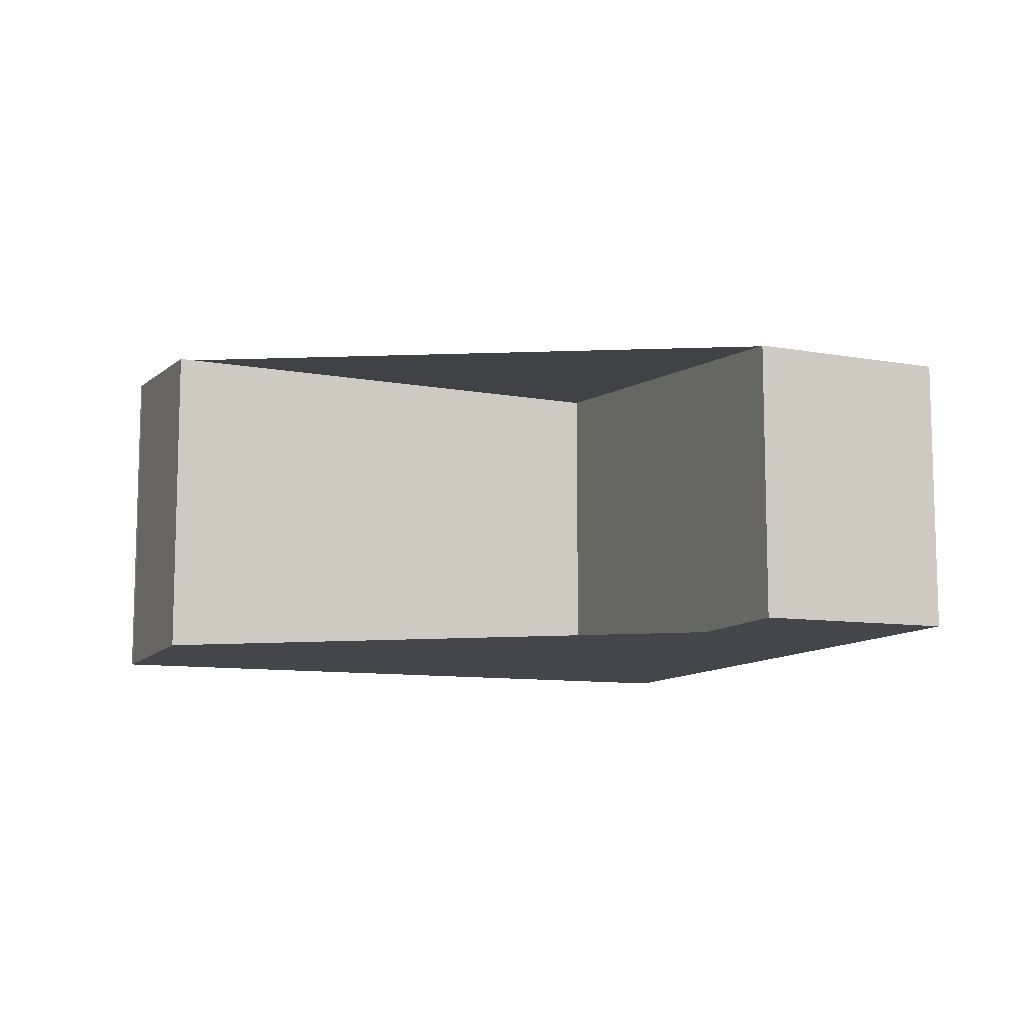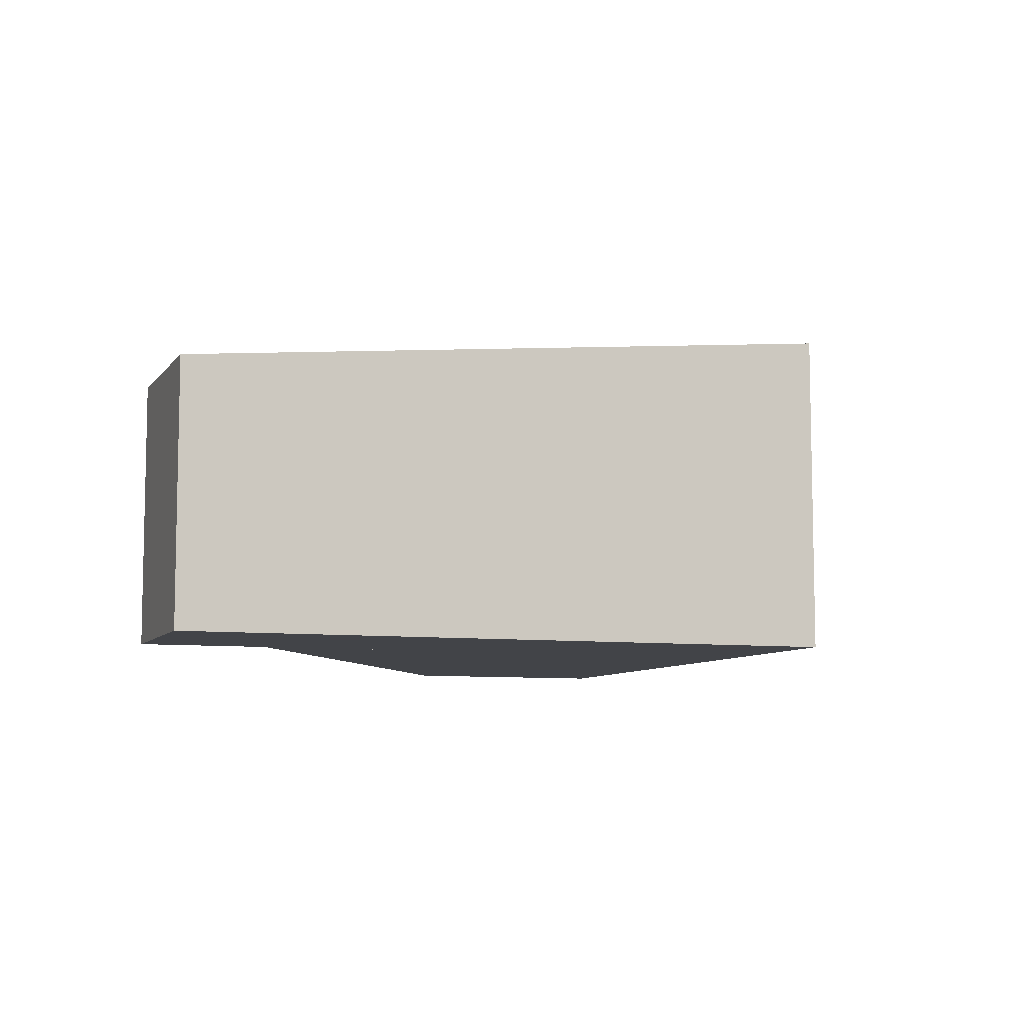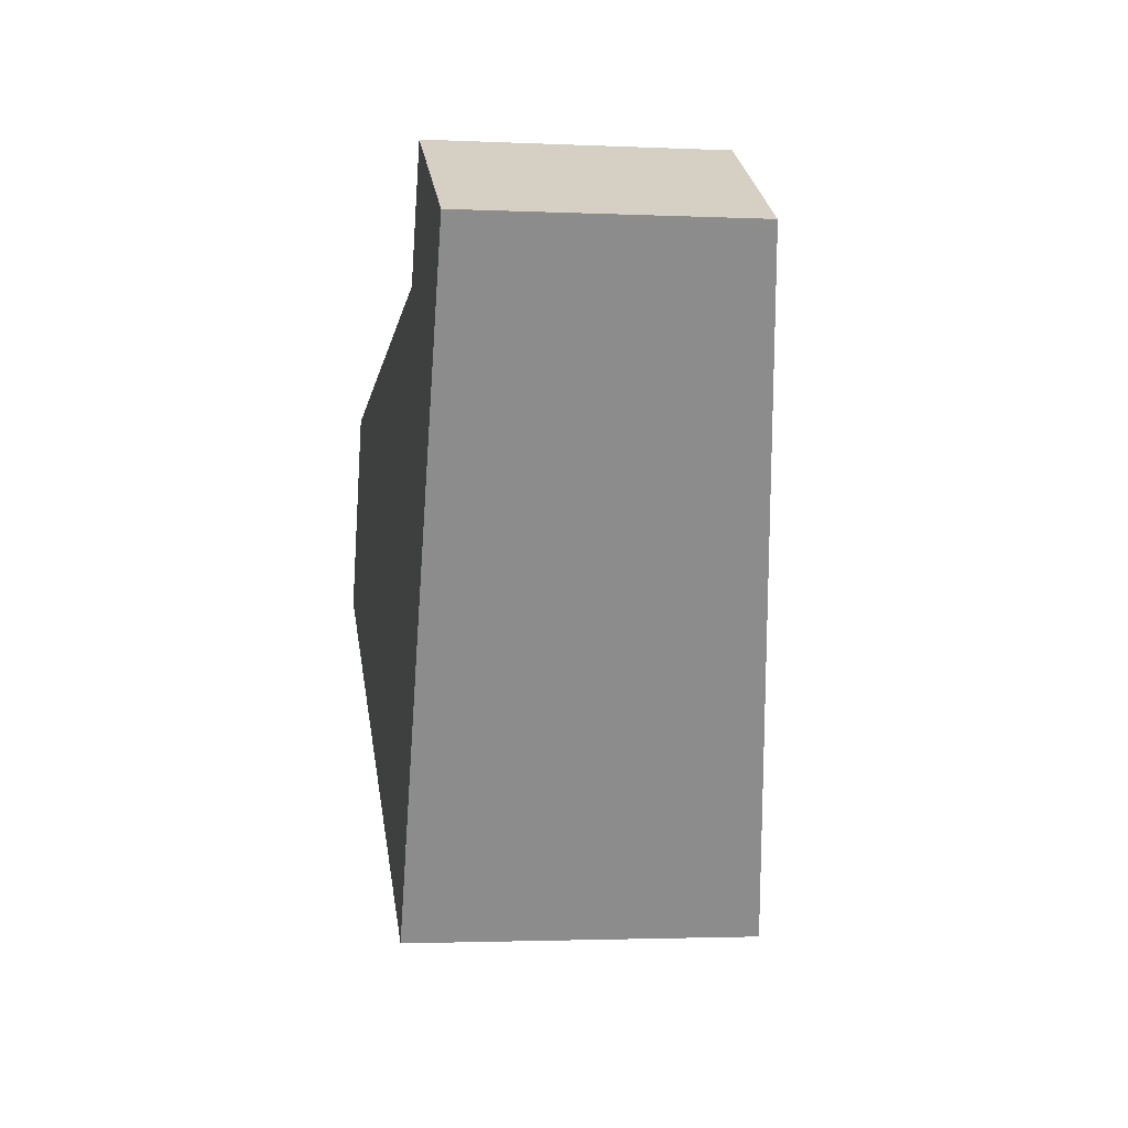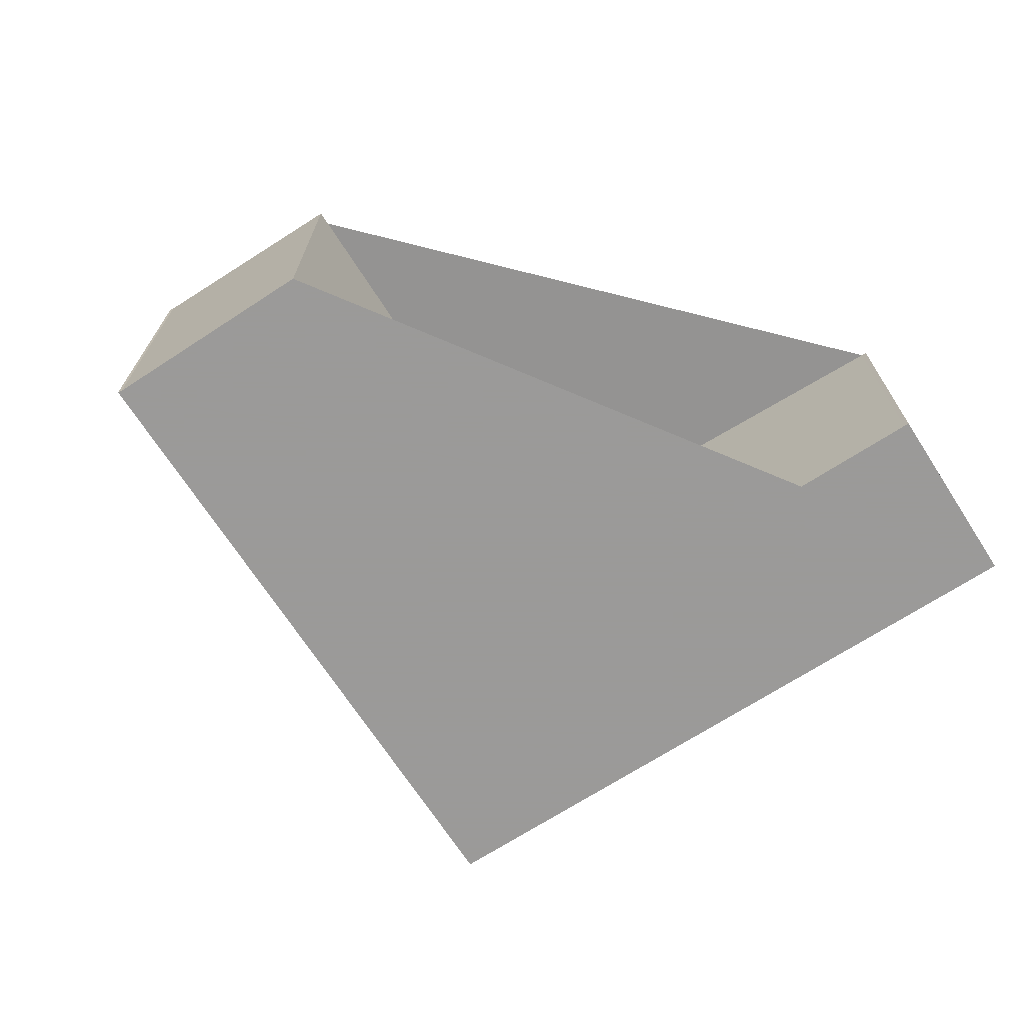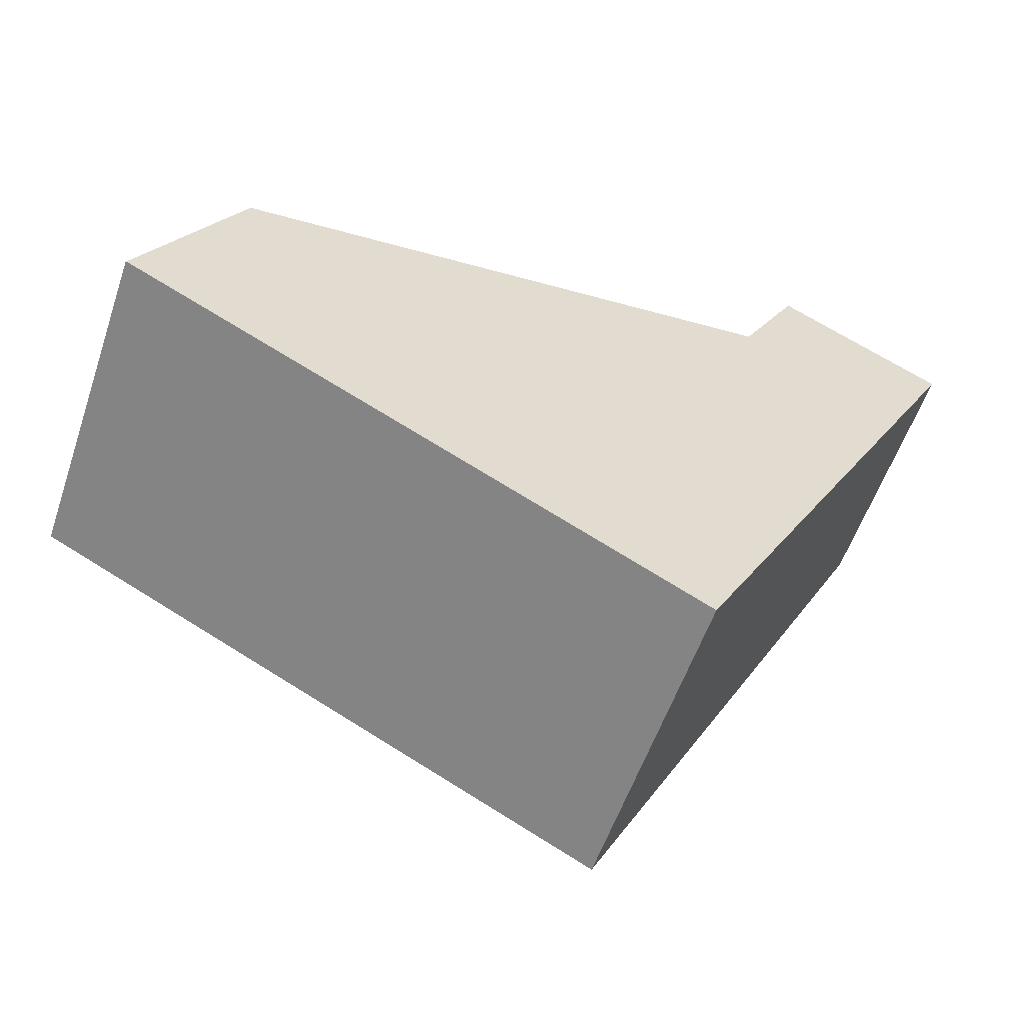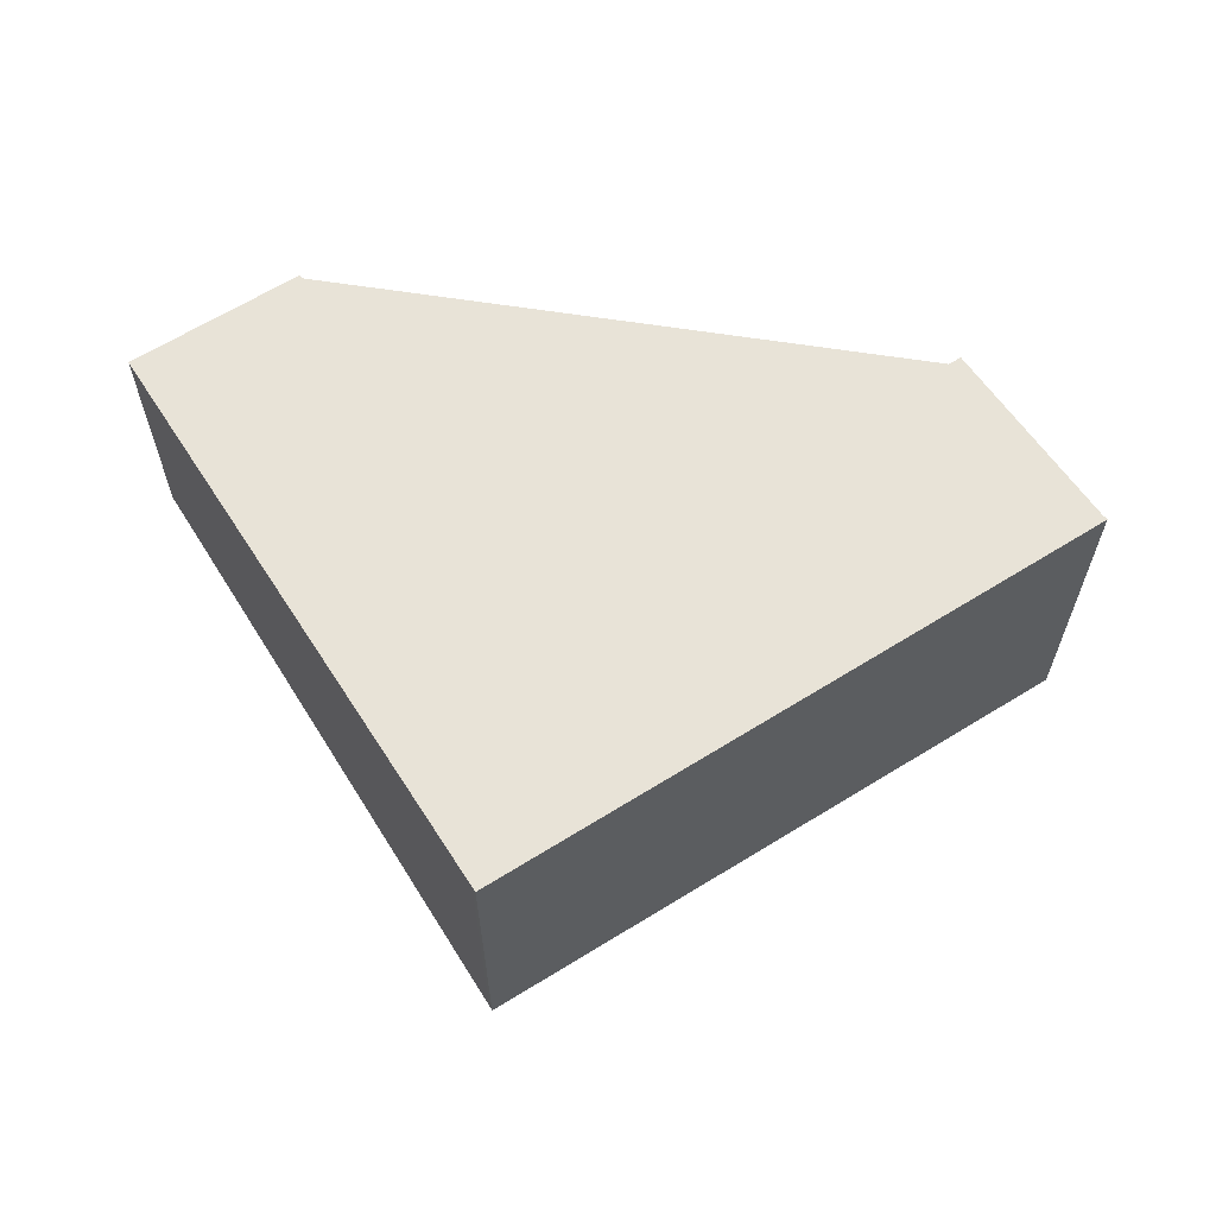
<metadata>
{"format":"obj","ext":"obj","renderer":"f3d","projection":"perspective","resolution":1024,"background":"white","views":[{"elev":-10.1,"azim":-173.7,"up":"+Z"},{"elev":-7.8,"azim":-81.5,"up":"+Z"},{"elev":-2.3,"azim":-99.2,"up":"+Y"},{"elev":-69.5,"azim":151.0,"up":"+Z"},{"elev":-57.3,"azim":161.1,"up":"+Y"},{"elev":62.7,"azim":-3.9,"up":"+Z"}]}
</metadata>
<code>
v -756.8 -908.9 3.164
v -759.8 -903.2 2.569
v -758.2 -902.3 2.601
v -756.1 -906.2 3
v -752.1 -904 3.079
v -751.1 -905.8 3.271
v -751 -905.9 3.275
v -757.7 -907.1 2.973
v -752 -904 3.084
v -759.8 -903.2 2.574
v -758.2 -902.3 2.606
v -758.2 -902.3 2.605
v -758.2 -902.3 2.601
v -756.1 -906.2 3.004
v -752.1 -904.1 3.082
v -752.1 -904 3.077
v -755.1 -908.1 3.195
v -751.1 -905.9 3.274
v -759.8 -903.2 2.575
v -759.8 -903.1 2.57
v -757.7 -907.1 2.973
v -756.8 -908.9 3.164
v -751.1 -905.8 3.269
v -751.1 -905.9 3.268
v -755.2 -908 3.19
v -756.8 -908.9 3.159
v -756.8 -908.9 3.159
v -756.8 -908.9 3.159
v -756.8 -908.9 3.164
v -756.8 -908.9 4.441e-16
v -756.8 -908.9 4.441e-16
v -759.8 -903.1 2.57
v -759.8 -903.2 2.569
v -759.8 -903.2 0
v -759.8 -903.1 0
v -758.2 -902.3 2.606
v -758.2 -902.3 2.601
v -758.2 -902.3 0
v -758.2 -902.3 0
v -752.1 -904 3.077
v -756.1 -906.2 3
v -756.1 -906.2 0
v -752.1 -904 0
v -752 -904 3.084
v -752.1 -904 3.079
v -752.1 -904 0
v -752 -904 0
v -751 -905.9 3.275
v -751.1 -905.8 3.271
v -751.1 -905.8 0
v -751 -905.9 4.441e-16
v -751.1 -905.9 3.274
v -751 -905.9 3.275
v -751 -905.9 4.441e-16
v -751.1 -905.9 0
v -759.8 -903.2 2.574
v -757.7 -907.1 2.973
v -757.7 -907.1 0
v -759.8 -903.2 0
v -751.1 -905.8 3.269
v -752 -904 3.084
v -752 -904 0
v -751.1 -905.8 -4.441e-16
v -759.8 -903.2 2.569
v -759.8 -903.2 2.574
v -759.8 -903.2 0
v -759.8 -903.2 0
v -756.1 -906.2 3
v -758.2 -902.3 2.606
v -758.2 -902.3 0
v -756.1 -906.2 0
v -758.2 -902.3 2.601
v -758.2 -902.3 2.601
v -758.2 -902.3 0
v -758.2 -902.3 0
v -752.1 -904 3.079
v -752.1 -904 3.077
v -752.1 -904 0
v -752.1 -904 0
v -756.8 -908.9 3.164
v -755.1 -908.1 3.195
v -755.1 -908.1 -4.441e-16
v -756.8 -908.9 0
v -755.1 -908.1 3.195
v -751.1 -905.9 3.274
v -751.1 -905.9 0
v -755.1 -908.1 -4.441e-16
v -758.2 -902.3 2.601
v -759.8 -903.1 2.57
v -759.8 -903.1 0
v -758.2 -902.3 0
v -756.8 -908.9 3.164
v -756.8 -908.9 3.164
v -756.8 -908.9 0
v -756.8 -908.9 4.441e-16
v -751.1 -905.8 3.271
v -751.1 -905.8 3.269
v -751.1 -905.8 -4.441e-16
v -751.1 -905.8 0
v -757.7 -907.1 2.973
v -756.8 -908.9 3.159
v -756.8 -908.9 4.441e-16
v -757.7 -907.1 0
v -756.8 -908.9 0
v -759.8 -903.2 0
v -758.2 -902.3 0
v -756.1 -906.2 0
v -752.1 -904 0
v -751.1 -905.8 0
v -751 -905.9 0
f 24 15 9 23
f 16 5 9 15
f 13 3 11 12
f 20 13 12 19
f 19 12 14 21
f 15 14 12 11 4 16
f 26 21 14 25
f 25 14 15 24
f 19 10 2 20
f 21 8 10 19
f 27 8 21 26
f 23 6 7 18 24
f 25 17 22 26
f 24 18 17 25
f 26 22 1 27
f 29 30 31 28
f 33 34 35 32
f 37 38 39 36
f 41 42 43 40
f 45 46 47 44
f 49 50 51 48
f 53 54 55 52
f 57 58 59 56
f 61 62 63 60
f 65 66 67 64
f 69 70 71 68
f 73 74 75 72
f 77 78 79 76
f 81 82 83 80
f 85 86 87 84
f 89 90 91 88
f 93 94 95 92
f 97 98 99 96
f 101 102 103 100
f 105 106 107 108 109 110 104

</code>
